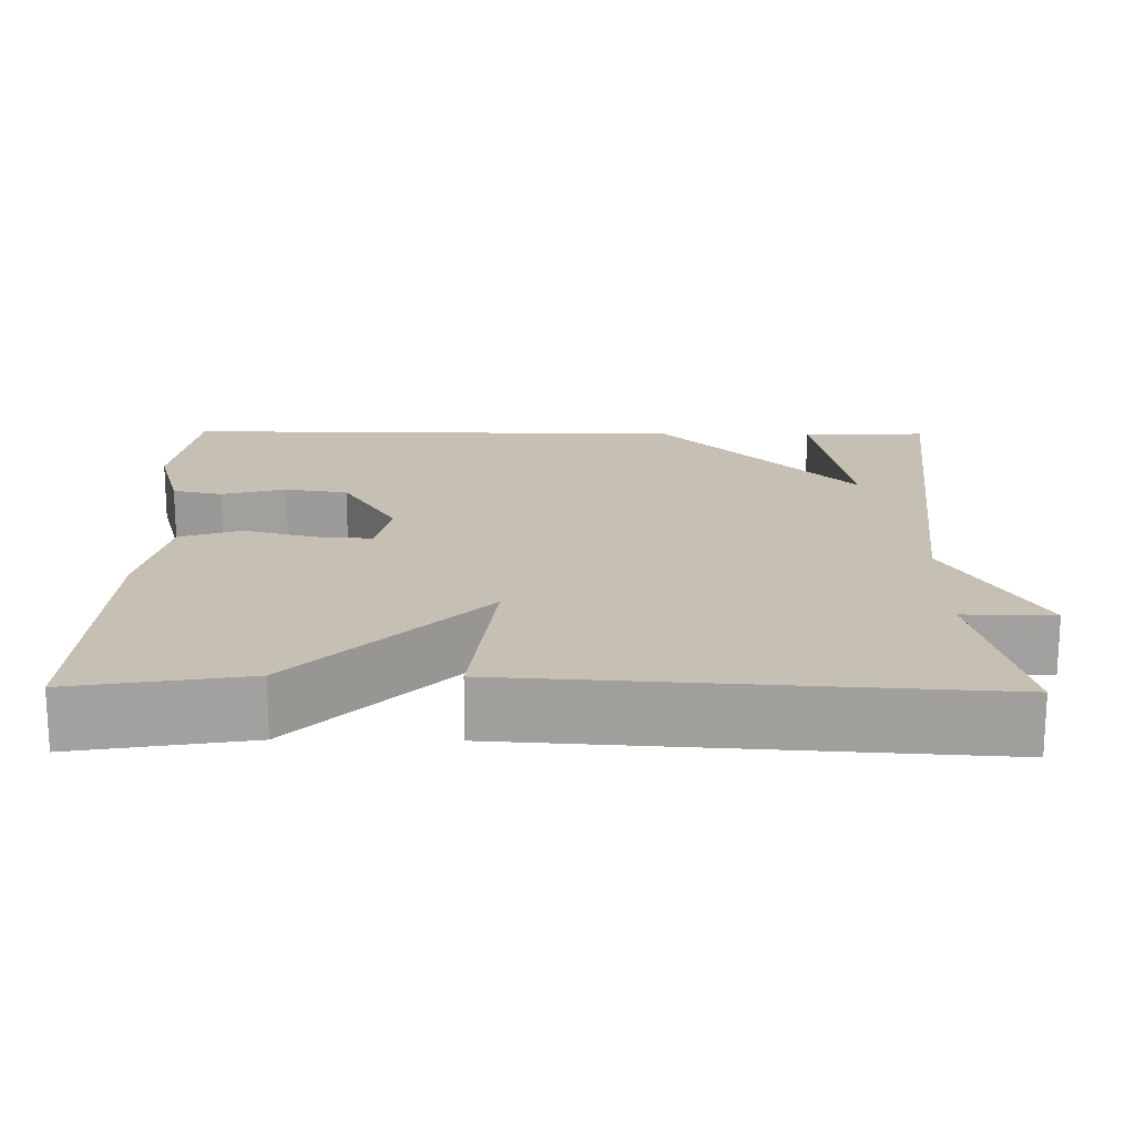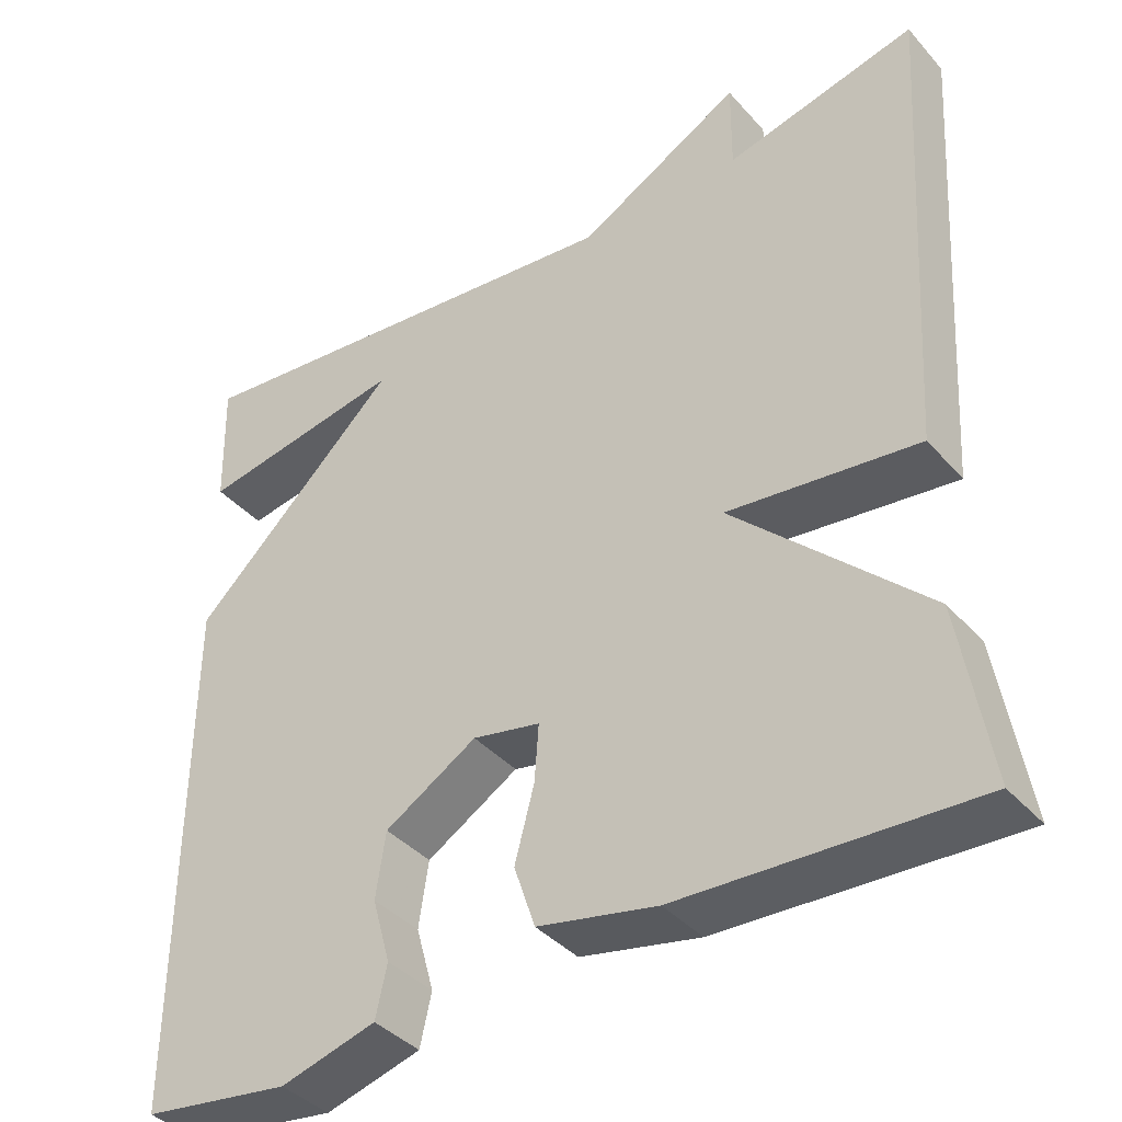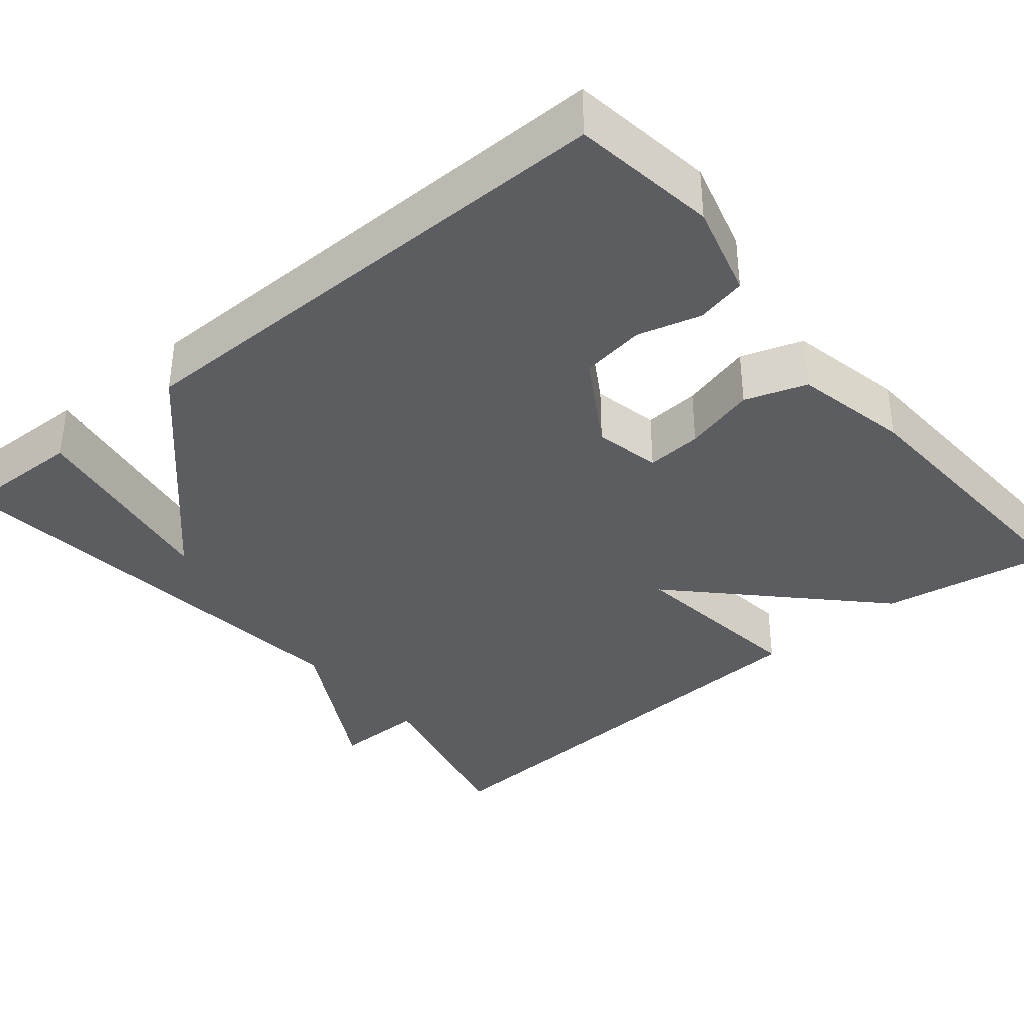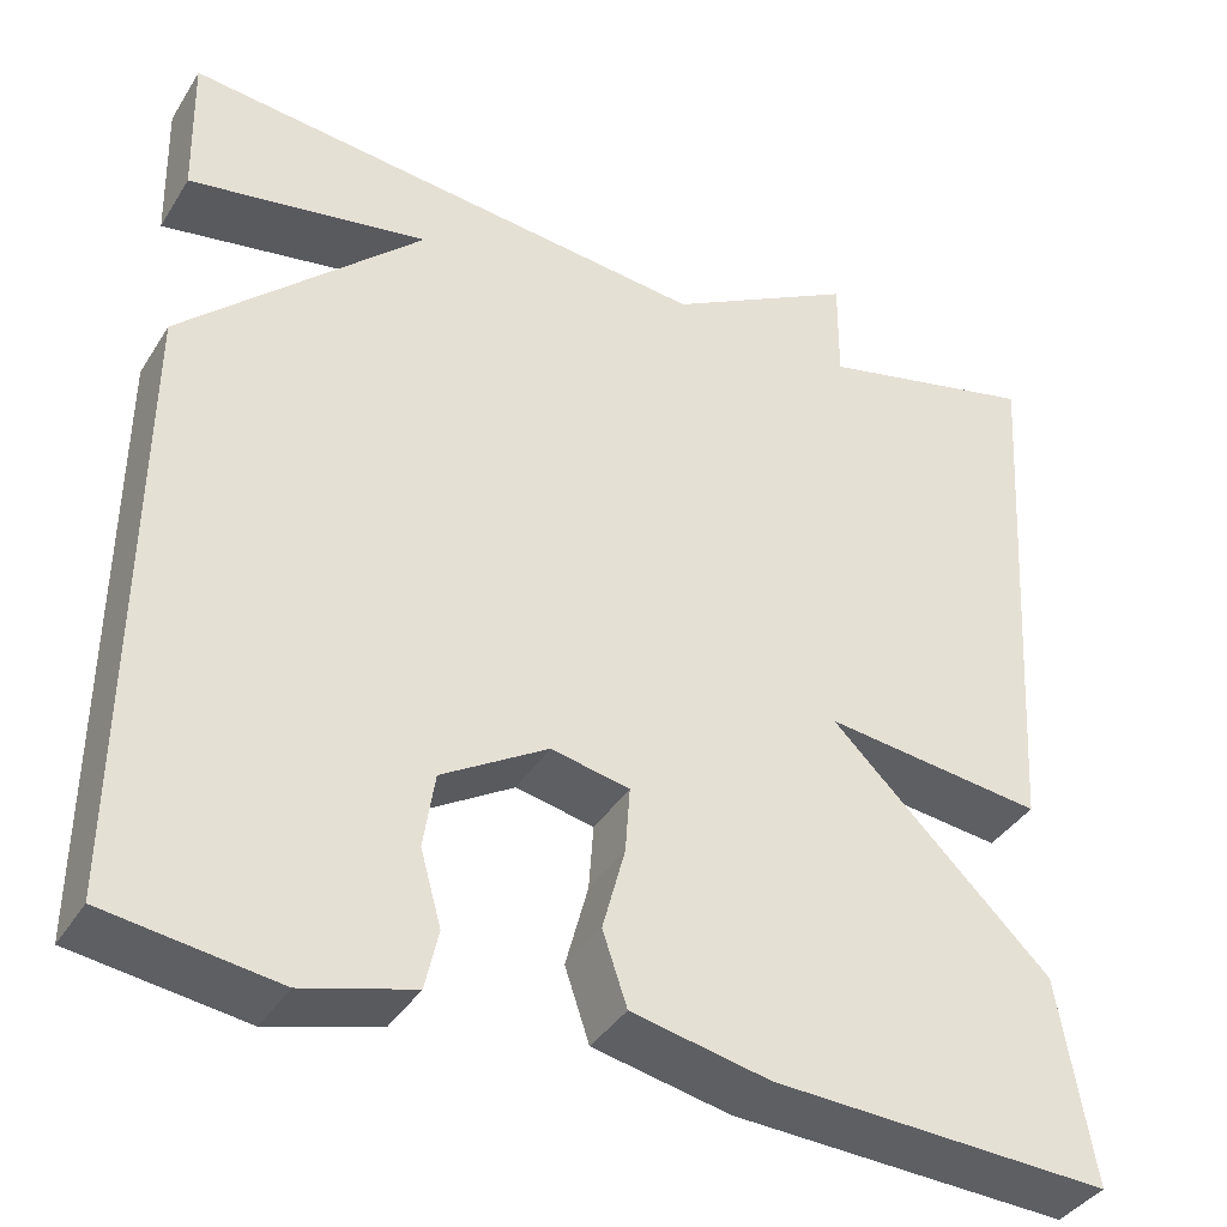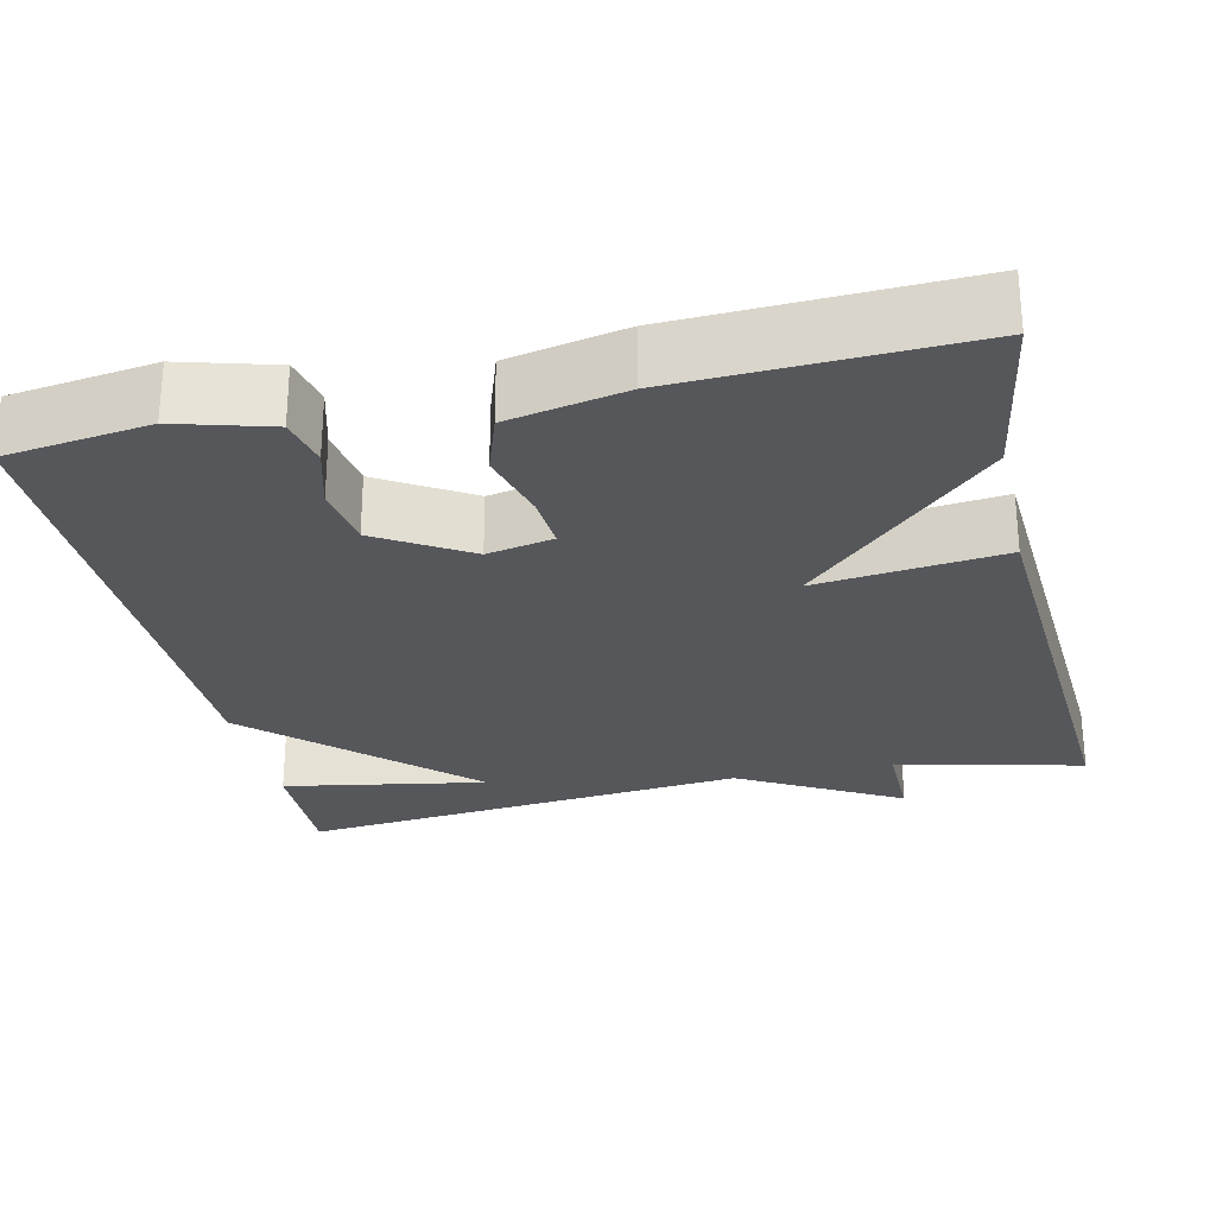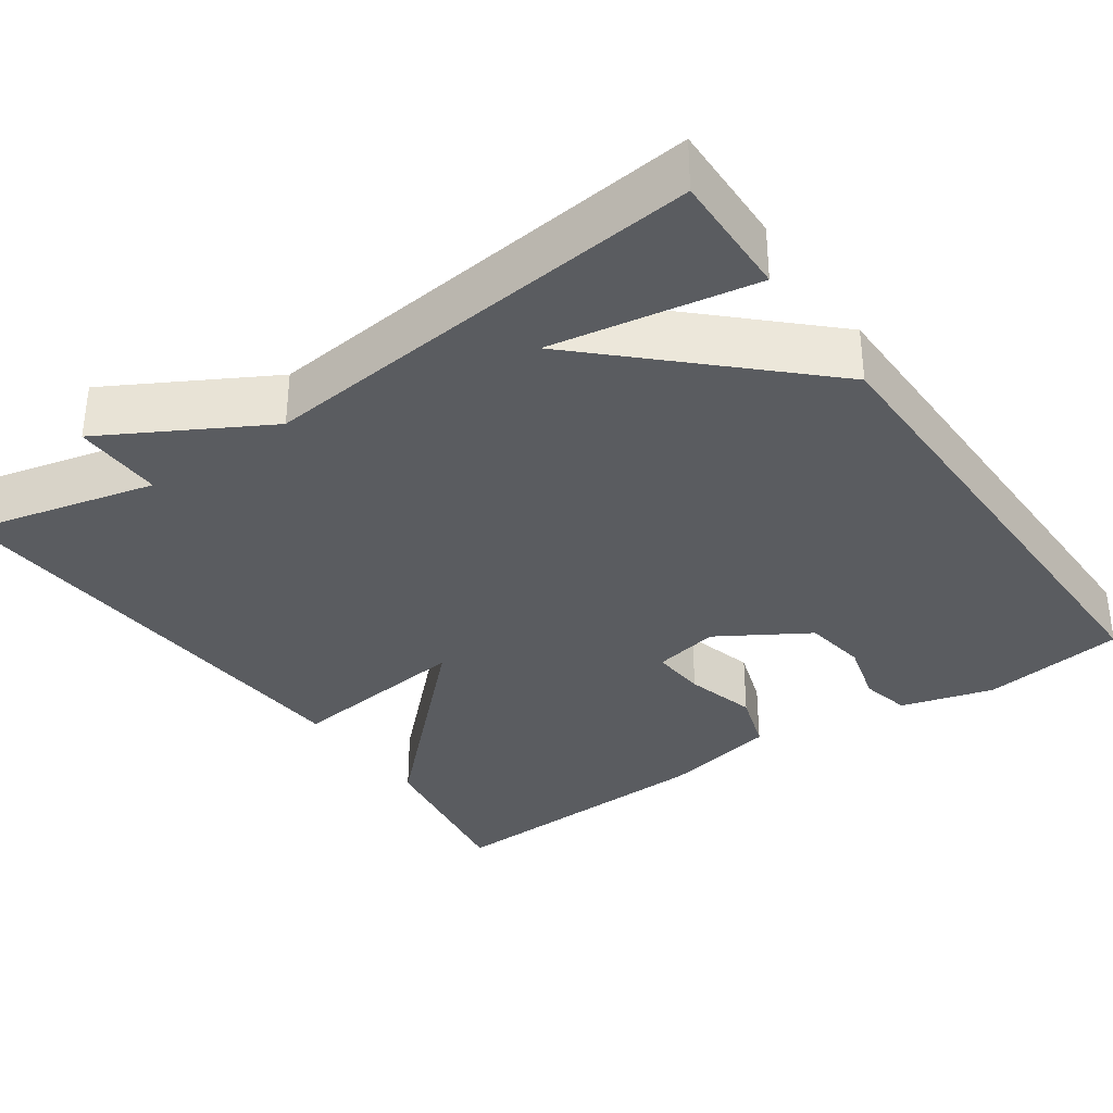
<metadata>
{"format":"obj","ext":"obj","renderer":"f3d","projection":"perspective","resolution":1024,"background":"white","views":[{"elev":18.1,"azim":-89.2,"up":"+Y"},{"elev":-39.1,"azim":-143.4,"up":"+Z"},{"elev":-36.7,"azim":129.8,"up":"+Y"},{"elev":-38.8,"azim":151.1,"up":"+Z"},{"elev":-27.0,"azim":-167.3,"up":"+Y"},{"elev":-34.3,"azim":35.1,"up":"+Y"}]}
</metadata>
<code>
v 0.5 0.07 -0.5
v 0.319 0.07 -0.525
v 0.202 0.07 -0.492
v 0.188 0.07 -0.429
v 0.21 0.07 -0.35
v 0.198 0.07 -0.27
v 0.085 0.07 -0.201
v 0.002 0.07 -0.218
v 0.007 0.07 -0.288
v 0.031 0.07 -0.378
v 0.005 0.07 -0.455
v -0.141 0.07 -0.485
v -0.5 0.07 -0.5
v -0.464 0.07 -0.283
v -0.23 0.07 -0.056
v -0.464 0.07 -0.083
v -0.5 0.07 0.5
v -0.266 0.07 0.443
v -0.267 0.07 0.556
v -0.066 0.07 0.443
v 0.5 0.07 0.5
v 0.496 0.07 0.343
v 0.241 0.07 0.388
v 0.496 0.07 0.143
v 0.5 0 -0.5
v 0.319 0 -0.525
v 0.202 0 -0.492
v 0.188 0 -0.429
v 0.21 0 -0.35
v 0.198 0 -0.27
v 0.085 0 -0.201
v 0.002 0 -0.218
v 0.007 0 -0.288
v 0.031 0 -0.378
v 0.005 0 -0.455
v -0.141 0 -0.485
v -0.5 0 -0.5
v -0.464 0 -0.283
v -0.23 0 -0.056
v -0.464 0 -0.083
v -0.5 0 0.5
v -0.266 0 0.443
v -0.267 0 0.556
v -0.066 0 0.443
v 0.5 0 0.5
v 0.496 0 0.343
v 0.241 0 0.388
v 0.496 0 0.143
f 23 24 1 2
f 20 21 22 23
f 20 23 2
f 18 19 20
f 15 16 17 18
f 15 18 20
f 13 14 15
f 12 13 15
f 11 12 15
f 10 11 15
f 9 10 15
f 8 9 15 20
f 7 8 20
f 6 7 20
f 2 3 4 5
f 2 5 6
f 2 6 20
f 26 25 48 47
f 47 46 45 44
f 26 47 44
f 44 43 42
f 42 41 40 39
f 44 42 39
f 39 38 37
f 39 37 36
f 39 36 35
f 39 35 34
f 39 34 33
f 44 39 33 32
f 44 32 31
f 44 31 30
f 29 28 27 26
f 30 29 26
f 44 30 26
f 1 25 26 2
f 2 26 27 3
f 3 27 28 4
f 4 28 29 5
f 5 29 30 6
f 6 30 31 7
f 7 31 32 8
f 8 32 33 9
f 9 33 34 10
f 10 34 35 11
f 11 35 36 12
f 12 36 37 13
f 13 37 38 14
f 14 38 39 15
f 15 39 40 16
f 16 40 41 17
f 17 41 42 18
f 18 42 43 19
f 19 43 44 20
f 20 44 45 21
f 21 45 46 22
f 22 46 47 23
f 23 47 48 24
f 24 48 25 1

</code>
